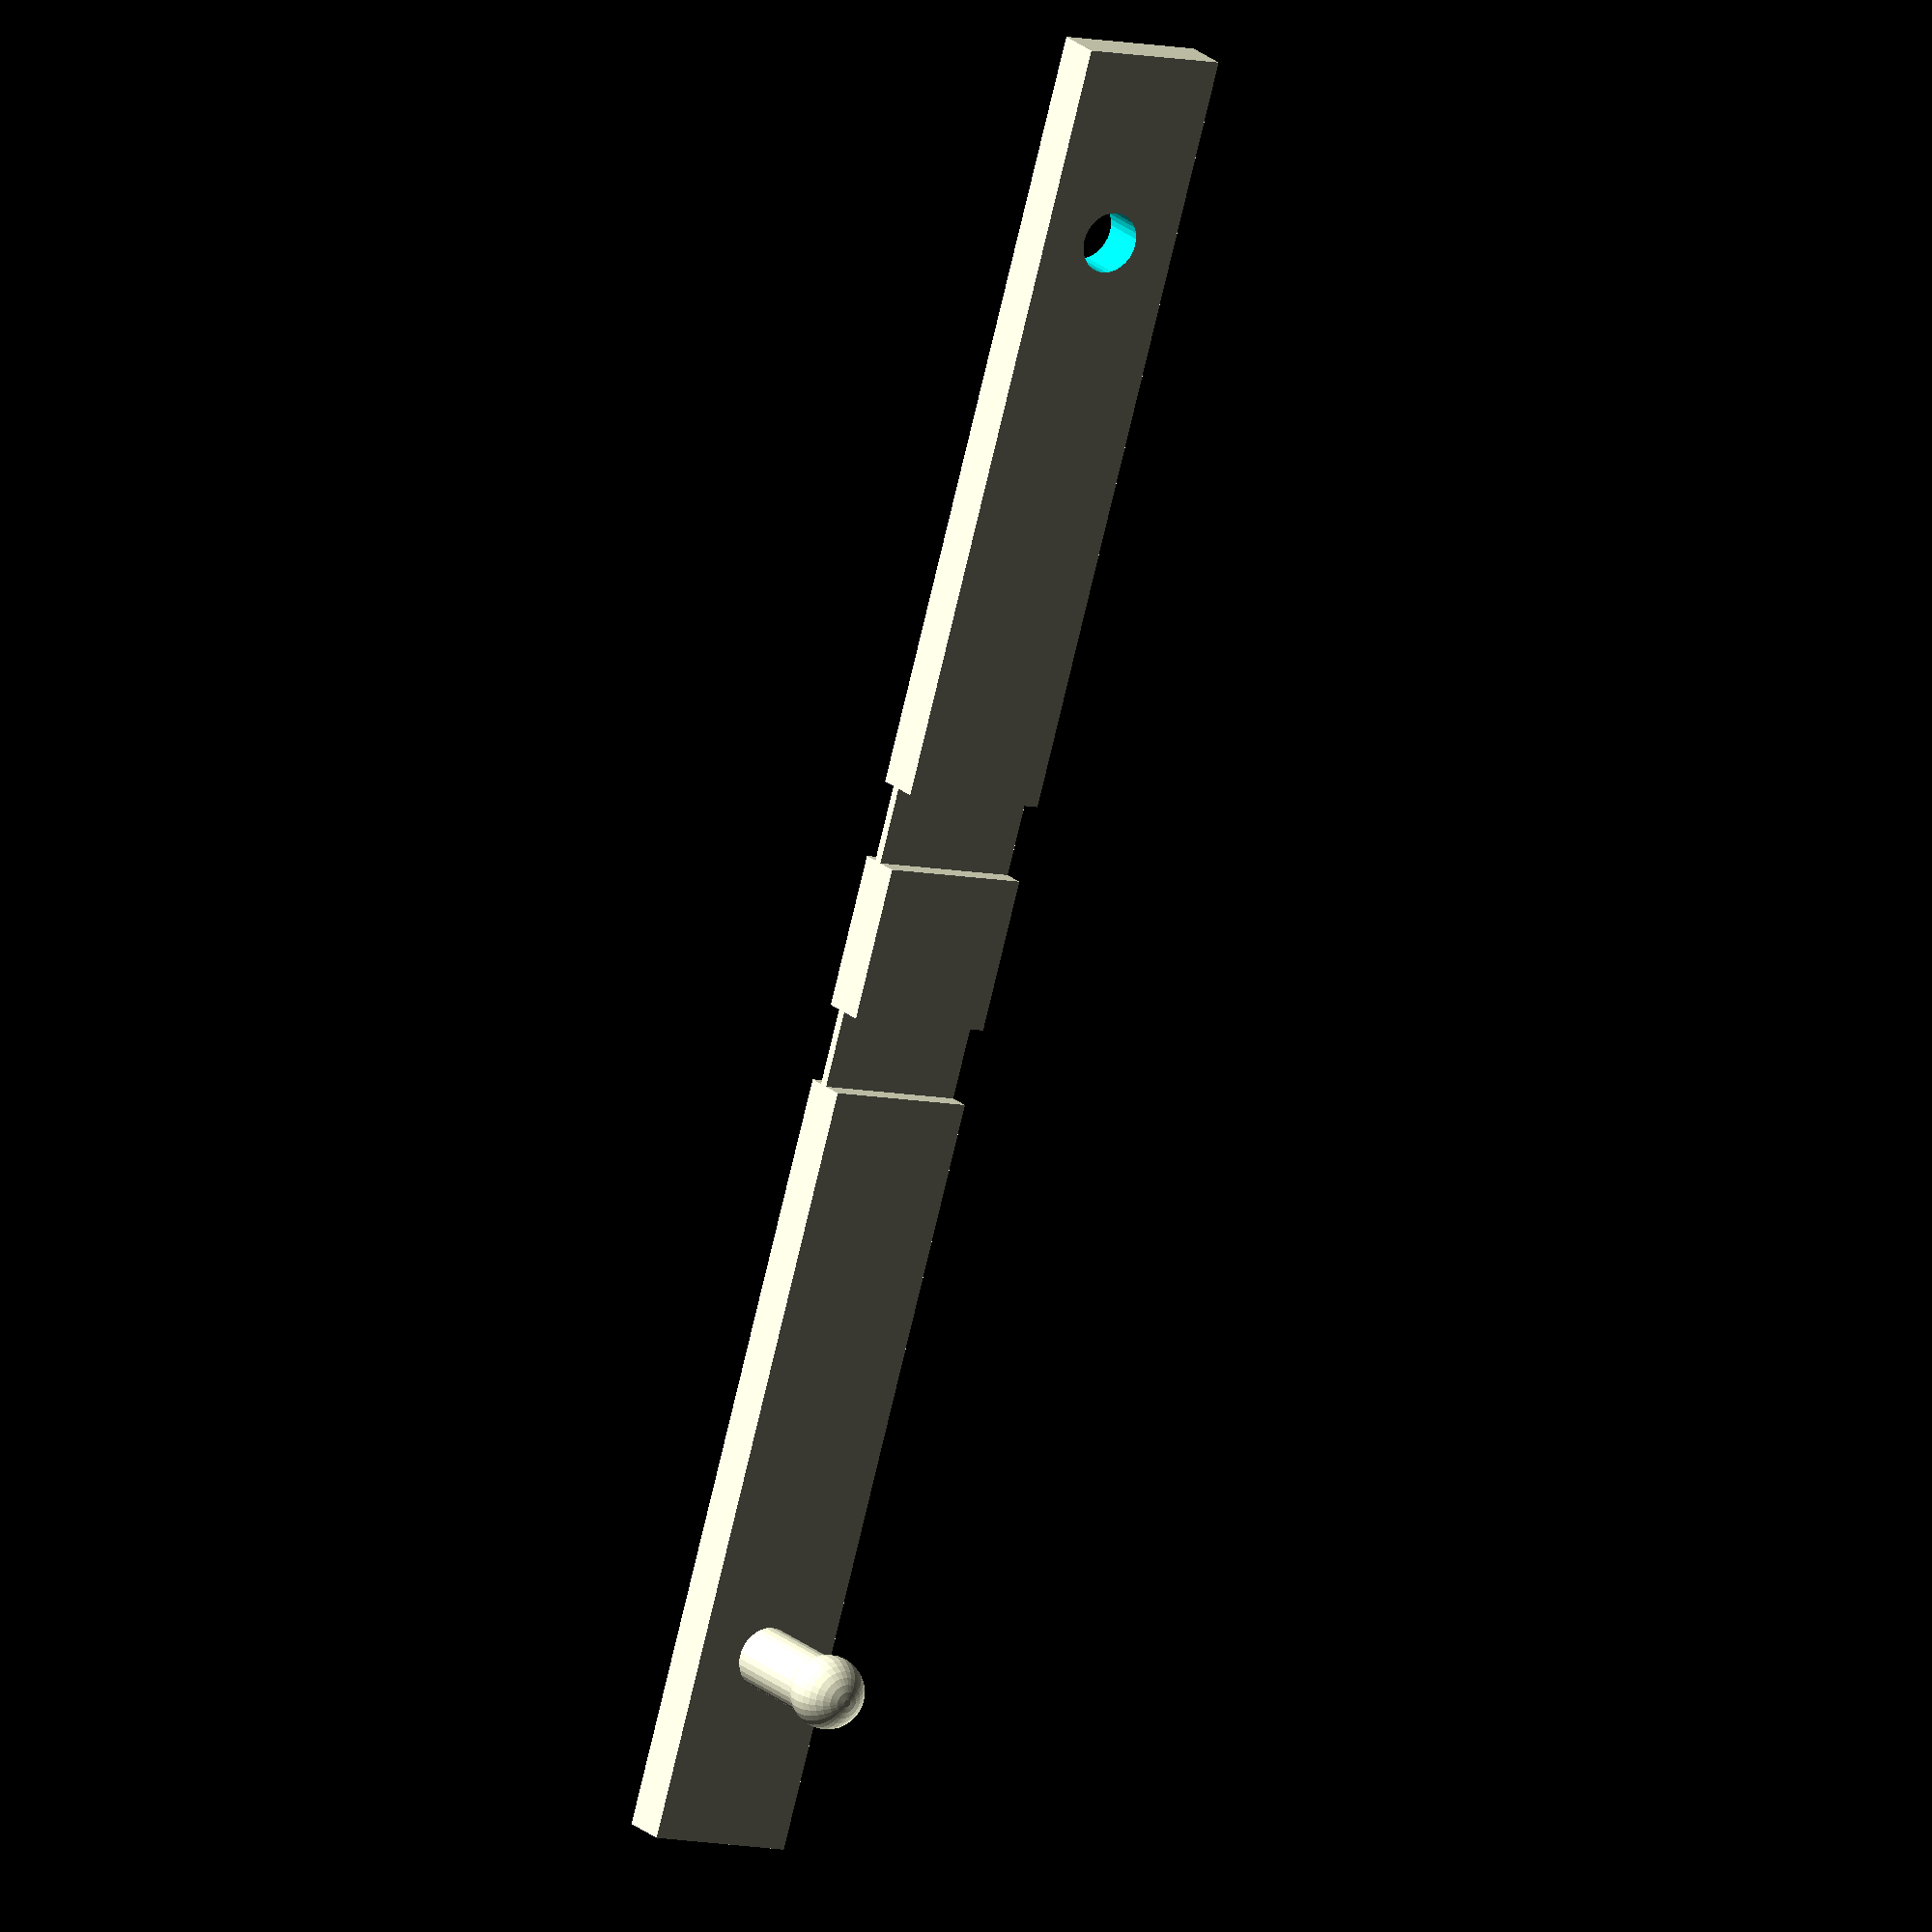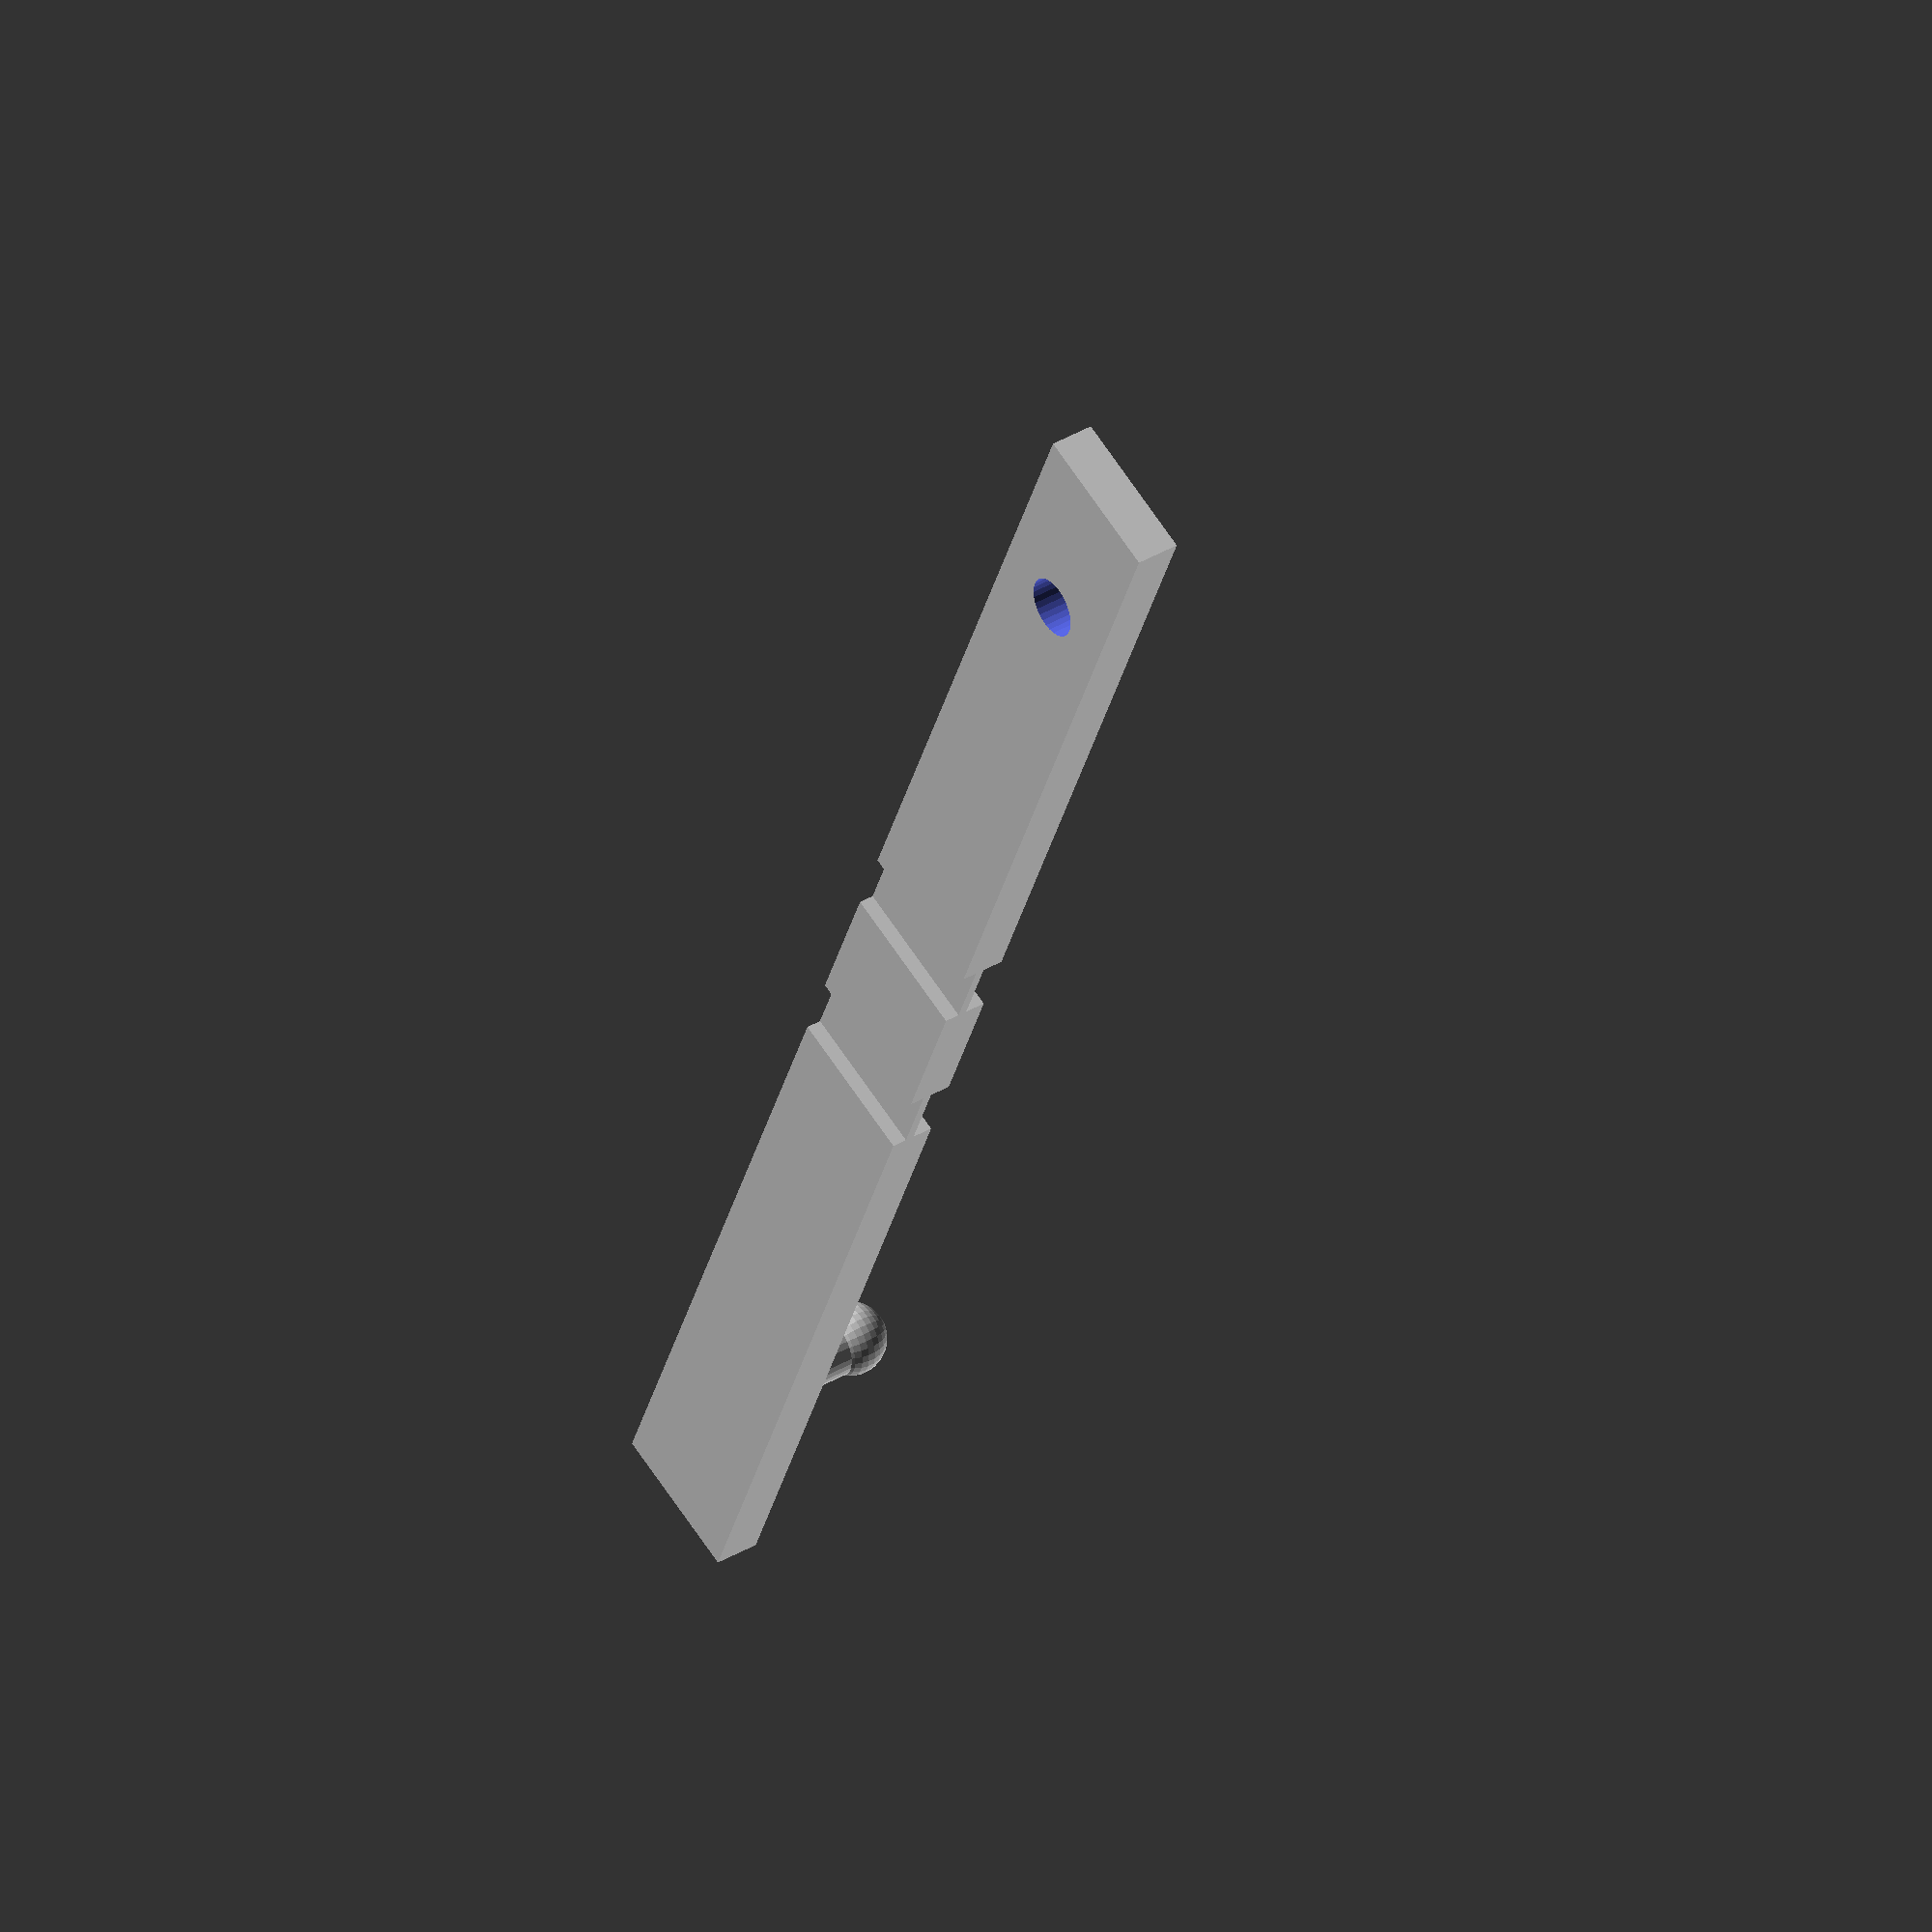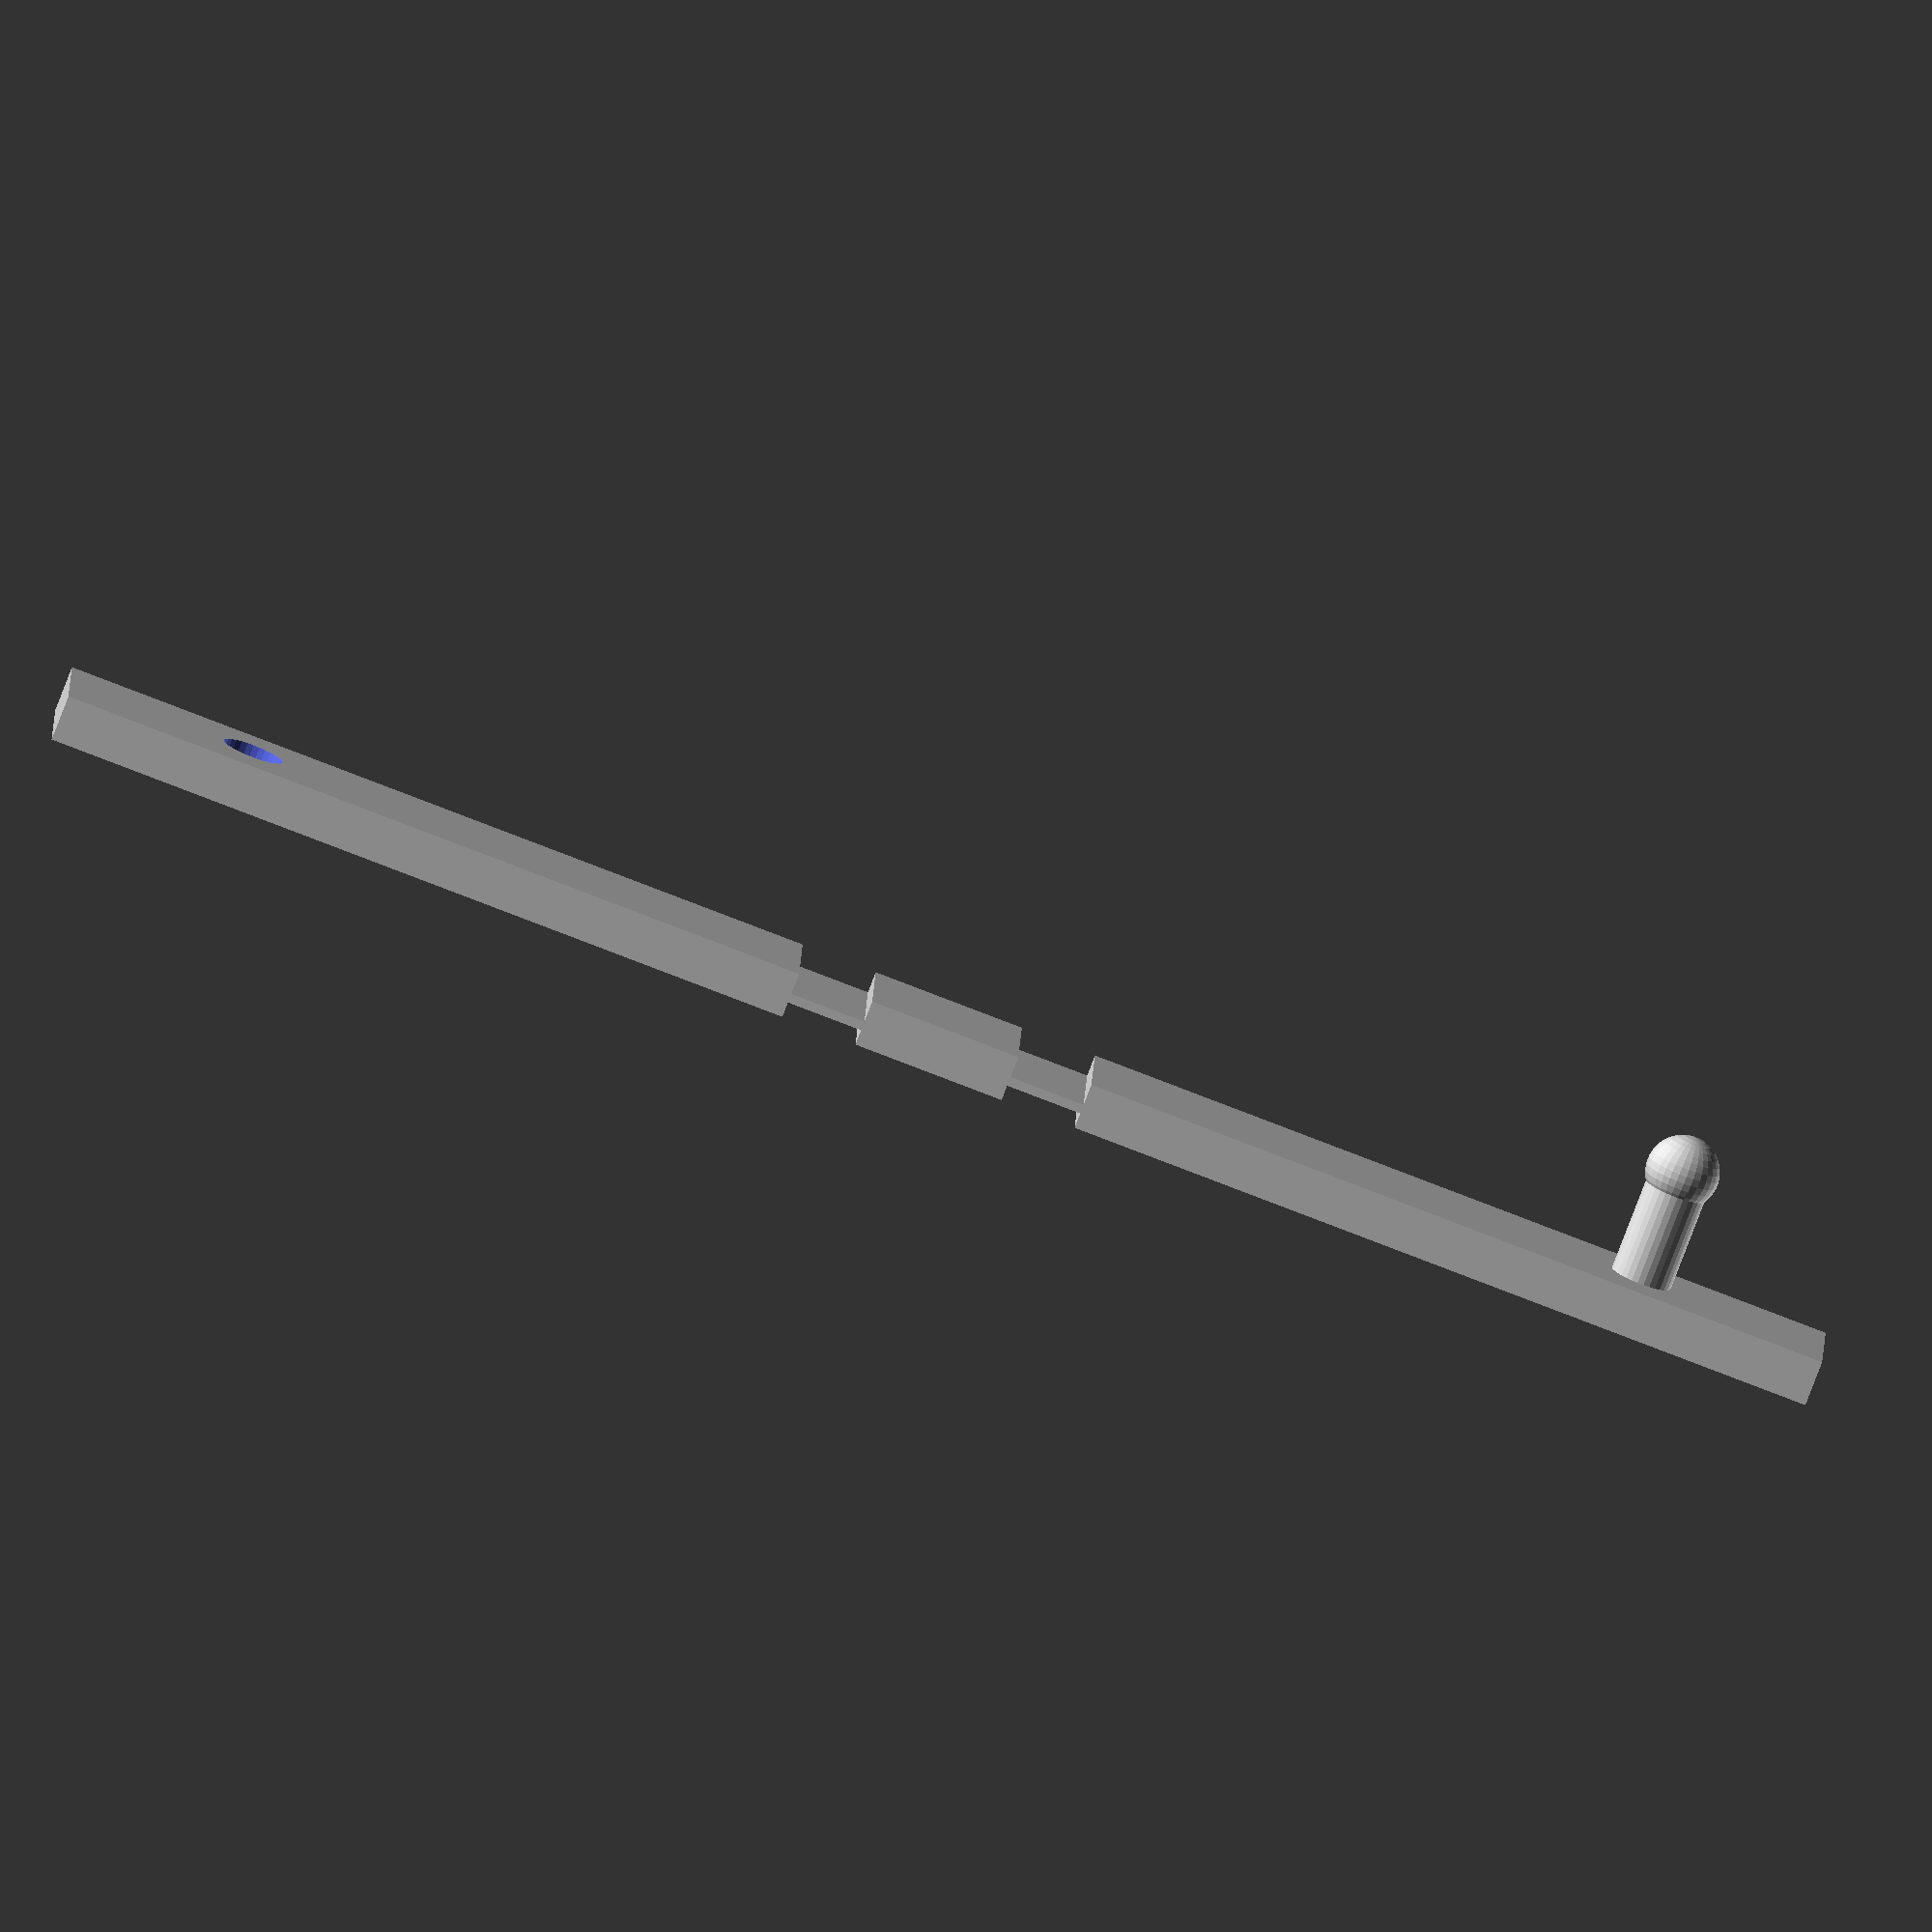
<openscad>
/* Wing Strut for the GWS E-Starter 

    Author: Linus Molteno <linus@molteno.net>
    Copyright 2016.
    License GPLv3
*/

strutWidth = 5;
clipLength = 25;
holeDi = 2;
holeSpacing = (clipLength*0.8) + strutWidth/4 + strutWidth;
holeSpacing2 = (clipLength*0.8) + strutWidth/4;
inbetweenLength = strutWidth/2;
height = 1.5;
pillarHeight = 4.0;
ballDiameter = holeDi * 1.2;
$fn=31;

module inbetween() {
	translate([0,0,height/3])cube([strutWidth,inbetweenLength,height/5]);
}
cube([strutWidth,strutWidth,height]);
translate([0,strutWidth,0])inbetween();
translate([strutWidth,0,0])rotate([0,0,180])inbetween();
difference() {
	translate([0,strutWidth+(inbetweenLength),0])cube([strutWidth,clipLength,height]);
	translate([strutWidth/2,holeSpacing,-1])cylinder(d=holeDi,h=height+2);
}
translate([strutWidth,-inbetweenLength,0])rotate([0,0,180])cube([strutWidth,clipLength,height]);
translate([strutWidth/2,-holeSpacing2,height])cylinder(d=holeDi,h=pillarHeight);
translate([strutWidth/2,-holeSpacing2,pillarHeight+ballDiameter/2])sphere(d=ballDiameter);
</openscad>
<views>
elev=159.4 azim=195.9 roll=212.3 proj=o view=wireframe
elev=321.3 azim=337.8 roll=233.6 proj=o view=wireframe
elev=78.7 azim=271.4 roll=339.1 proj=o view=wireframe
</views>
